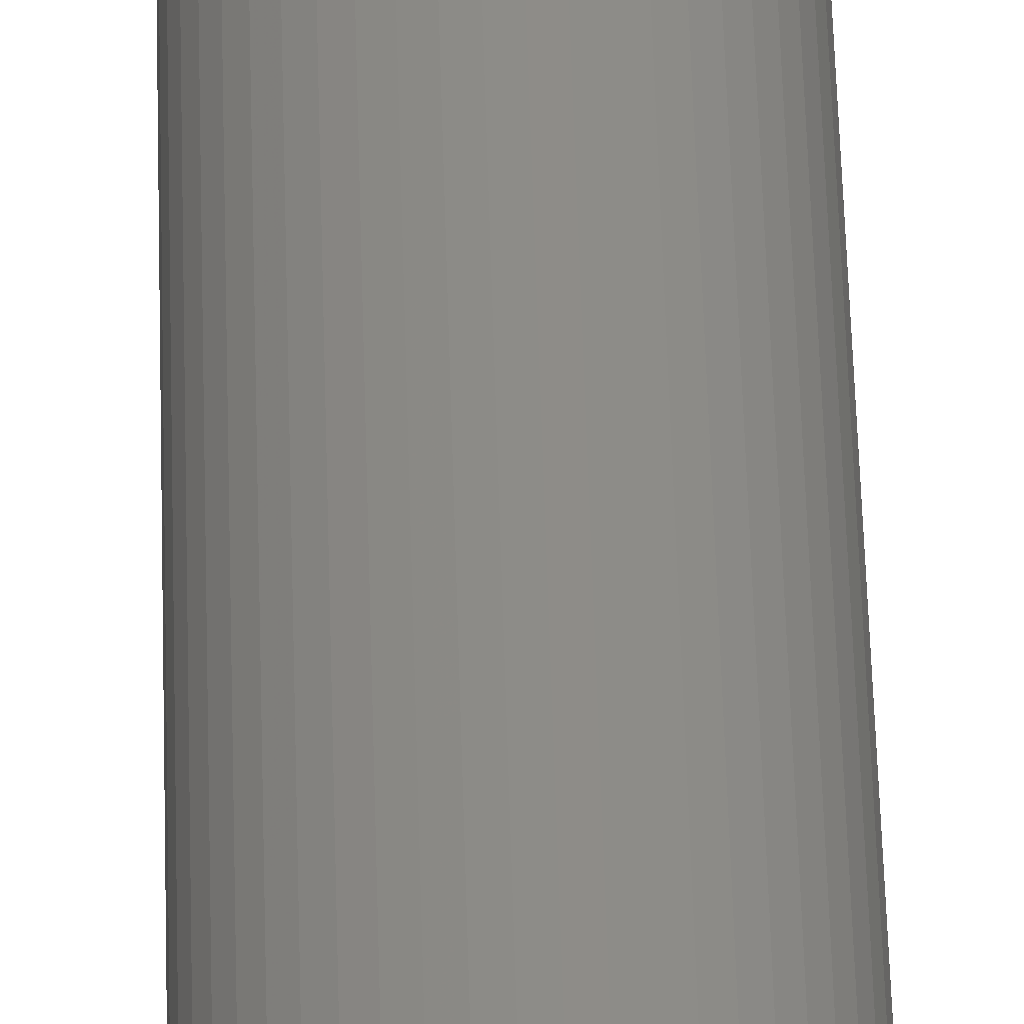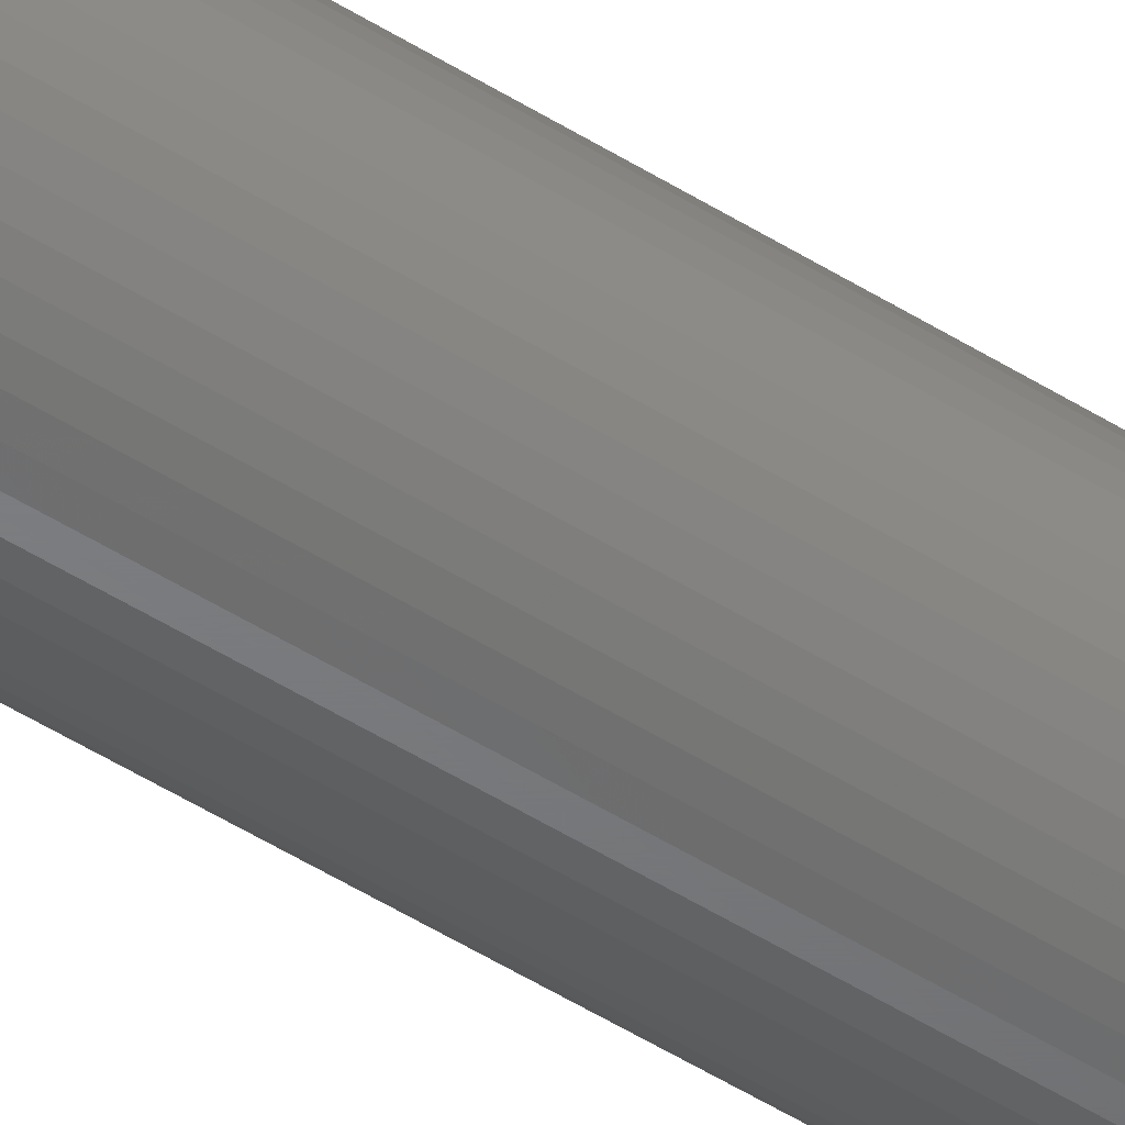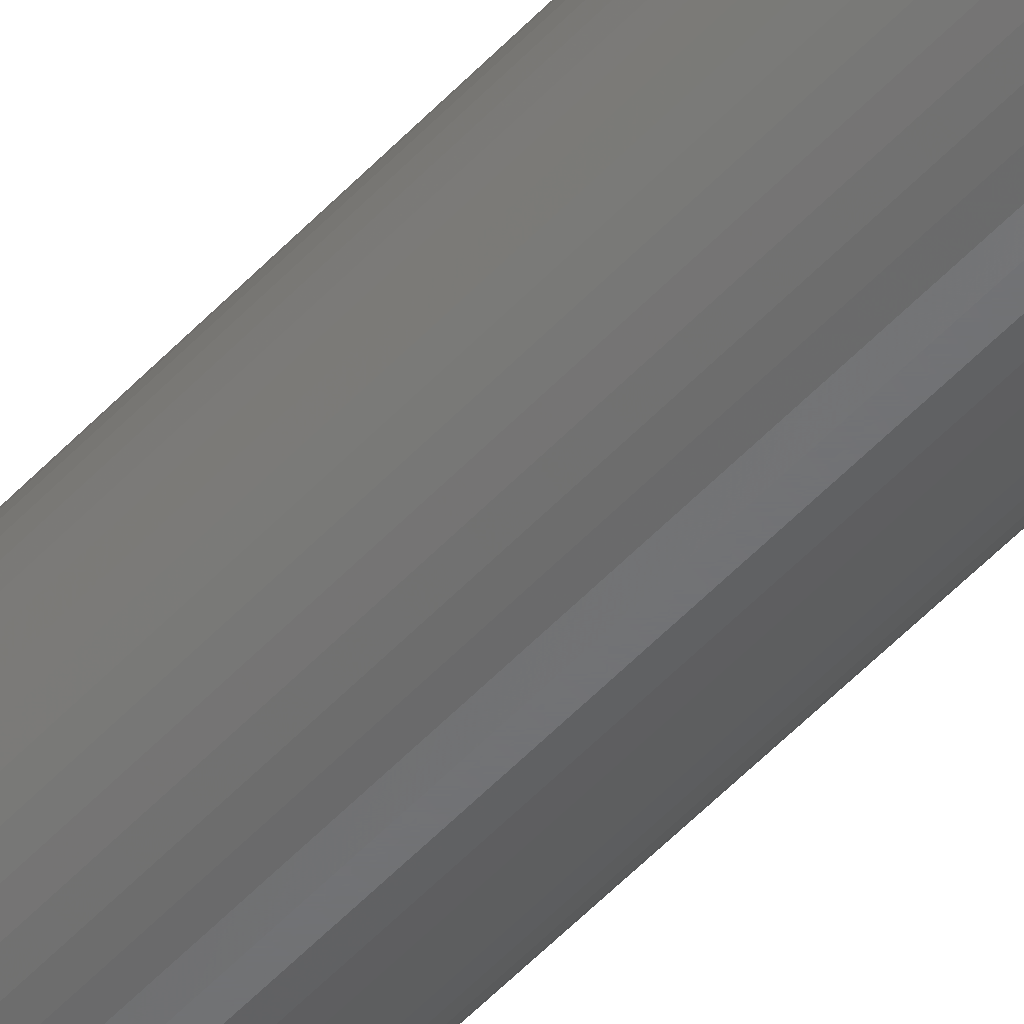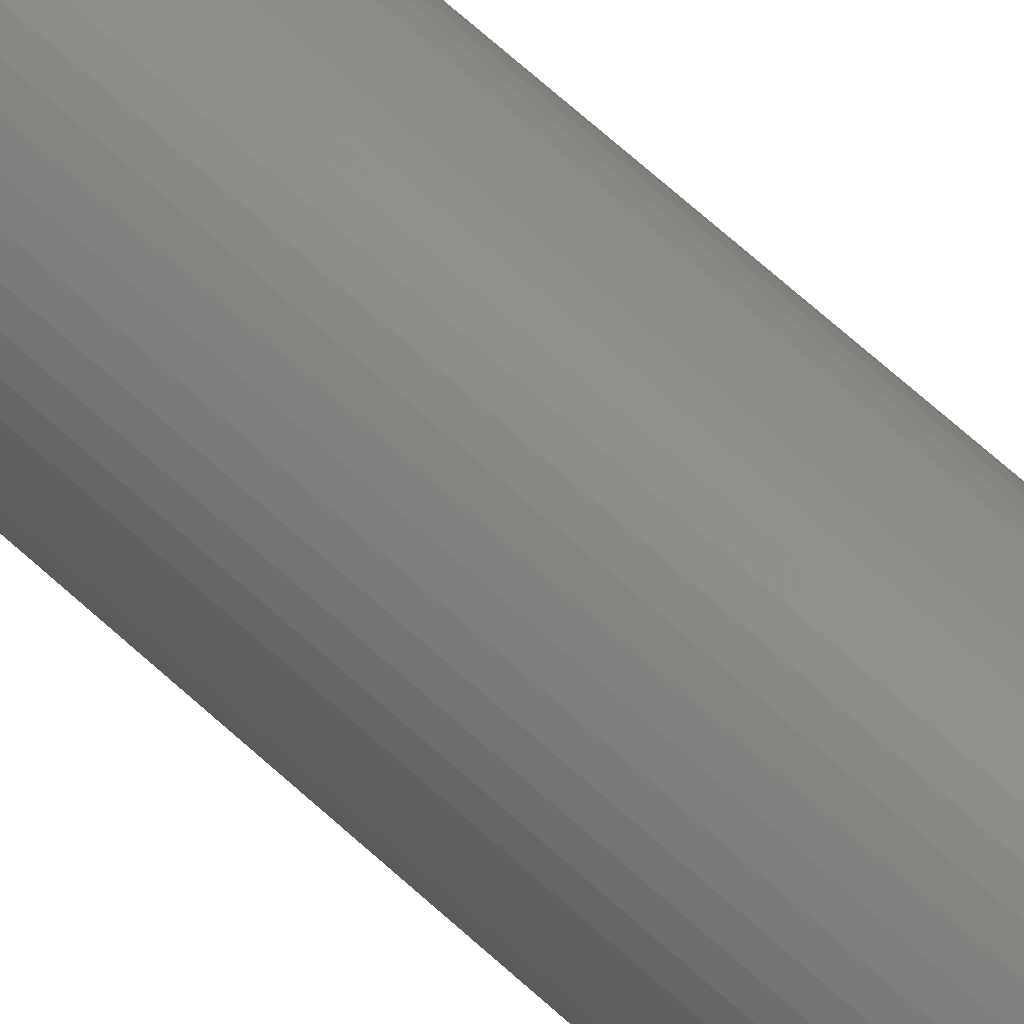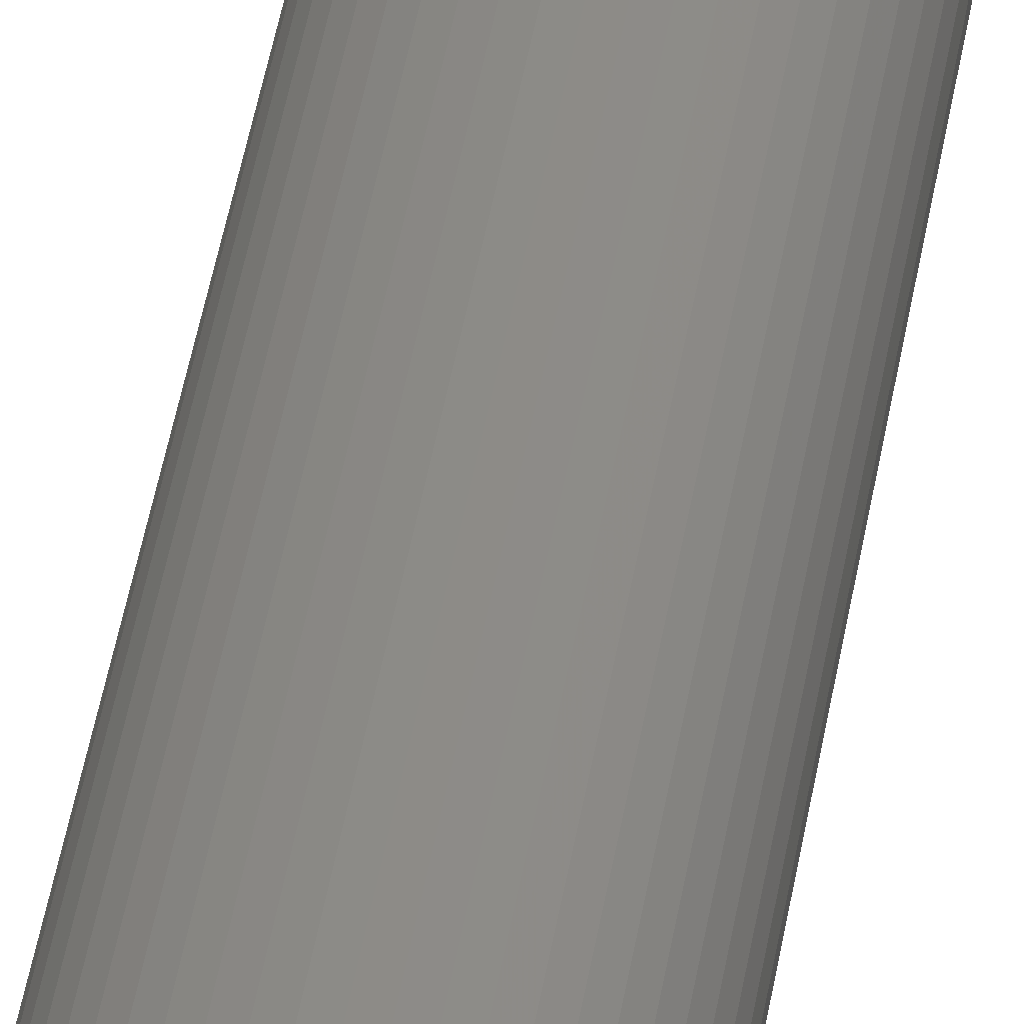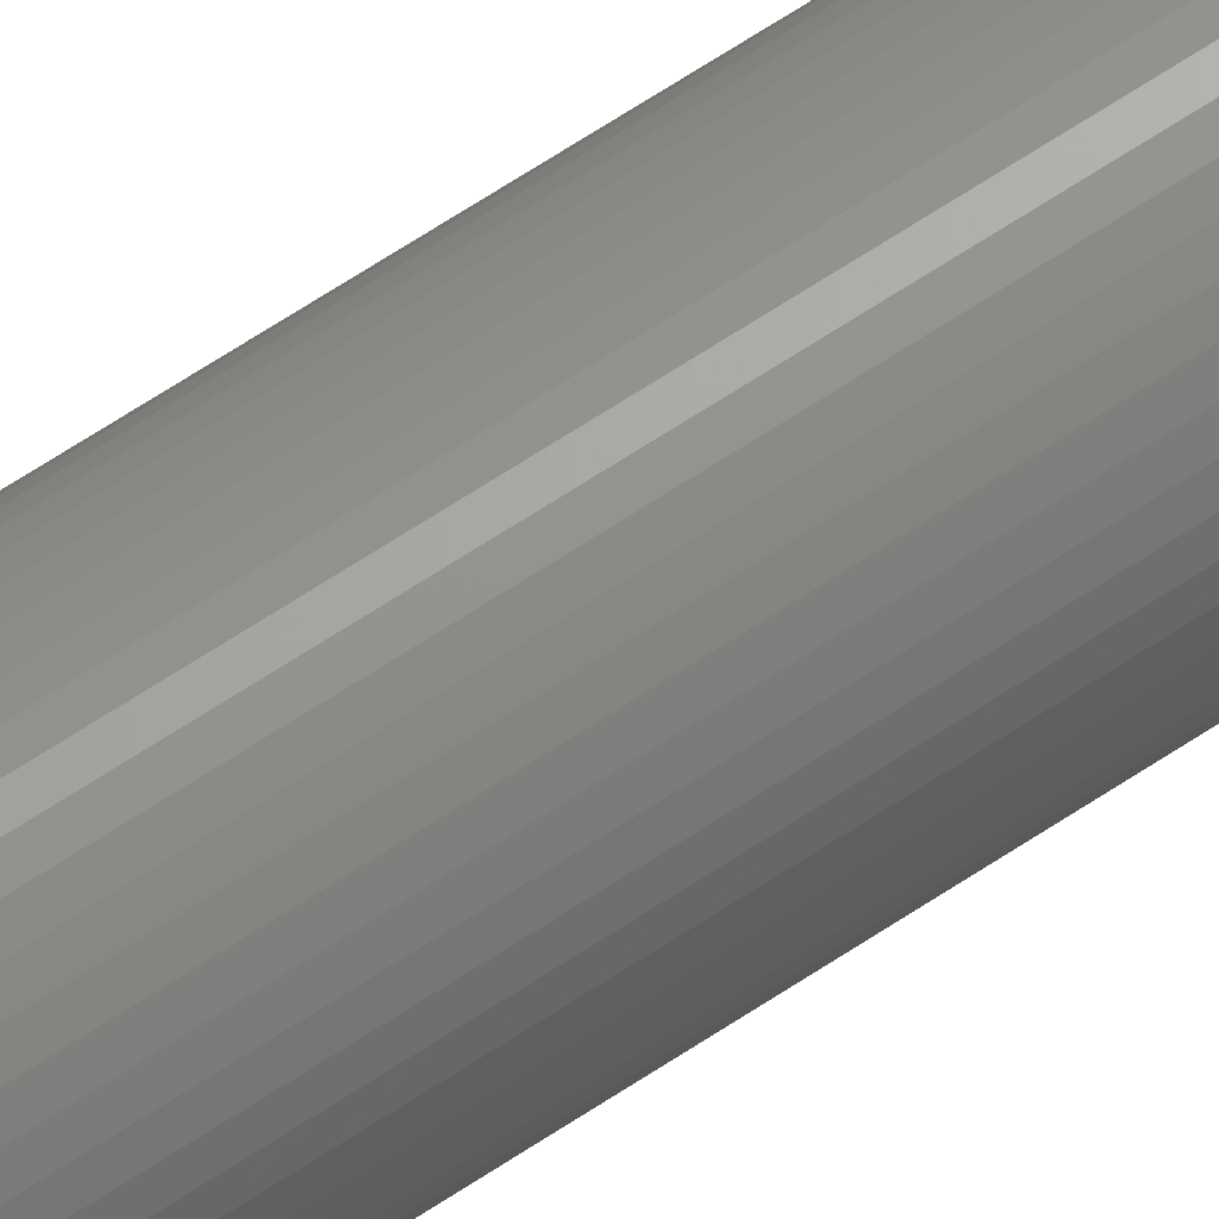
<metadata>
{"format":"stl","ext":"stl","renderer":"f3d","projection":"perspective","resolution":1024,"background":"white","views":[{"elev":36.6,"azim":-1.2,"up":"+Y"},{"elev":-50.5,"azim":55.4,"up":"+Y"},{"elev":-49.6,"azim":-40.3,"up":"+Y"},{"elev":52.2,"azim":136.9,"up":"+Y"},{"elev":32.5,"azim":7.1,"up":"+Y"},{"elev":66.1,"azim":56.3,"up":"+Y"}]}
</metadata>
<code>
# stl→obj: 200 verts, 400 faces
v 2.5 0 34.5
v 2.48 0.3133 -34.5
v 2.48 0.3133 34.5
v 2.5 0 -34.5
v -2.5 0 -34.5
v -2.48 0.3133 34.5
v -2.48 0.3133 -34.5
v -2.5 0 34.5
v 0.157 2.495 -34.5
v -0.157 2.495 34.5
v 0.157 2.495 34.5
v -0.157 2.495 -34.5
v -0.157 -2.495 -34.5
v 0.157 -2.495 34.5
v -0.157 -2.495 34.5
v 0.157 -2.495 -34.5
v 1.822 1.711 -34.5
v 1.594 1.926 34.5
v 1.822 1.711 34.5
v 1.594 1.926 -34.5
v -1.594 1.926 -34.5
v -1.822 1.711 34.5
v -1.594 1.926 34.5
v -1.822 1.711 -34.5
v -0.7725 2.378 -34.5
v -1.064 2.262 34.5
v -0.7725 2.378 34.5
v -1.064 2.262 -34.5
v 2.324 0.9203 34.5
v 2.191 1.204 -34.5
v 2.191 1.204 34.5
v 2.324 0.9203 -34.5
v 1.064 2.262 -34.5
v 0.7725 2.378 34.5
v 1.064 2.262 34.5
v 0.7725 2.378 -34.5
v 0.4685 2.456 34.5
v 0.4685 2.456 -34.5
v 1.34 2.111 -34.5
v 1.34 2.111 34.5
v -2.324 0.9203 -34.5
v -2.191 1.204 34.5
v -2.191 1.204 -34.5
v -2.324 0.9203 34.5
v 1.8 0 34.5
v 1.786 0.2256 34.5
v 2.421 0.6217 34.5
v 2.48 -0.3133 34.5
v 1.743 0.4476 34.5
v 1.786 -0.2256 34.5
v 1.674 0.6626 34.5
v 2.421 -0.6217 34.5
v 1.577 0.8672 34.5
v 2.023 1.469 34.5
v 1.743 -0.4476 34.5
v 1.456 1.058 34.5
v 2.324 -0.9203 34.5
v 1.674 -0.6626 34.5
v 1.312 1.232 34.5
v 1.147 1.387 34.5
v 0.9645 1.52 34.5
v 0.7664 1.629 34.5
v 0.5562 1.712 34.5
v 0.3373 1.768 34.5
v 0.113 1.796 34.5
v -0.113 1.796 34.5
v -0.3373 1.768 34.5
v -0.4685 2.456 34.5
v -0.5562 1.712 34.5
v -0.7664 1.629 34.5
v -0.9645 1.52 34.5
v -1.34 2.111 34.5
v -1.147 1.387 34.5
v -1.312 1.232 34.5
v -1.456 1.058 34.5
v -2.023 1.469 34.5
v -1.577 0.8672 34.5
v -1.674 0.6626 34.5
v 2.191 -1.204 34.5
v 1.577 -0.8672 34.5
v 2.023 -1.469 34.5
v 1.456 -1.058 34.5
v 1.822 -1.711 34.5
v 1.312 -1.232 34.5
v 1.594 -1.926 34.5
v 1.147 -1.387 34.5
v 1.34 -2.111 34.5
v 0.9645 -1.52 34.5
v 1.064 -2.262 34.5
v 0.7664 -1.629 34.5
v 0.7725 -2.378 34.5
v 0.5562 -1.712 34.5
v 0.4685 -2.456 34.5
v 0.3373 -1.768 34.5
v 0.113 -1.796 34.5
v -0.113 -1.796 34.5
v -0.3373 -1.768 34.5
v -0.4685 -2.456 34.5
v -0.5562 -1.712 34.5
v -0.7725 -2.378 34.5
v -0.7664 -1.629 34.5
v -1.064 -2.262 34.5
v -0.9645 -1.52 34.5
v -1.34 -2.111 34.5
v -1.147 -1.387 34.5
v -1.594 -1.926 34.5
v -1.312 -1.232 34.5
v -1.822 -1.711 34.5
v -1.456 -1.058 34.5
v -2.023 -1.469 34.5
v -1.577 -0.8672 34.5
v -2.191 -1.204 34.5
v -1.674 -0.6626 34.5
v -2.324 -0.9203 34.5
v -1.743 -0.4476 34.5
v -2.421 -0.6217 34.5
v -1.786 -0.2256 34.5
v -2.48 -0.3133 34.5
v -1.8 0 34.5
v -1.743 0.4476 34.5
v -2.421 0.6217 34.5
v -1.786 0.2256 34.5
v -0.4685 2.456 -34.5
v 2.48 -0.3133 -34.5
v 2.421 -0.6217 -34.5
v 1.8 0 -34.5
v 1.786 -0.2256 -34.5
v 1.743 -0.4476 -34.5
v 2.324 -0.9203 -34.5
v 1.786 0.2256 -34.5
v 1.674 -0.6626 -34.5
v 2.191 -1.204 -34.5
v 2.421 0.6217 -34.5
v 1.577 -0.8672 -34.5
v 2.023 -1.469 -34.5
v 1.743 0.4476 -34.5
v 1.456 -1.058 -34.5
v 1.822 -1.711 -34.5
v 1.674 0.6626 -34.5
v 1.312 -1.232 -34.5
v 1.594 -1.926 -34.5
v 1.147 -1.387 -34.5
v 1.34 -2.111 -34.5
v 0.9645 -1.52 -34.5
v 1.064 -2.262 -34.5
v 0.7664 -1.629 -34.5
v 0.7725 -2.378 -34.5
v 0.5562 -1.712 -34.5
v 0.4685 -2.456 -34.5
v 0.3373 -1.768 -34.5
v 0.113 -1.796 -34.5
v -0.113 -1.796 -34.5
v -0.3373 -1.768 -34.5
v -0.4685 -2.456 -34.5
v -0.5562 -1.712 -34.5
v -0.7725 -2.378 -34.5
v -0.7664 -1.629 -34.5
v -1.064 -2.262 -34.5
v -0.9645 -1.52 -34.5
v -1.34 -2.111 -34.5
v -1.147 -1.387 -34.5
v -1.594 -1.926 -34.5
v -1.312 -1.232 -34.5
v -1.822 -1.711 -34.5
v -1.456 -1.058 -34.5
v -2.023 -1.469 -34.5
v -1.577 -0.8672 -34.5
v -2.191 -1.204 -34.5
v -2.324 -0.9203 -34.5
v -1.674 -0.6626 -34.5
v 1.577 0.8672 -34.5
v 2.023 1.469 -34.5
v 1.456 1.058 -34.5
v 1.312 1.232 -34.5
v 1.147 1.387 -34.5
v 0.9645 1.52 -34.5
v 0.7664 1.629 -34.5
v 0.5562 1.712 -34.5
v 0.3373 1.768 -34.5
v 0.113 1.796 -34.5
v -0.113 1.796 -34.5
v -0.3373 1.768 -34.5
v -0.5562 1.712 -34.5
v -0.7664 1.629 -34.5
v -0.9645 1.52 -34.5
v -1.34 2.111 -34.5
v -1.147 1.387 -34.5
v -1.312 1.232 -34.5
v -1.456 1.058 -34.5
v -2.023 1.469 -34.5
v -1.577 0.8672 -34.5
v -1.674 0.6626 -34.5
v -1.743 0.4476 -34.5
v -2.421 0.6217 -34.5
v -1.786 0.2256 -34.5
v -1.8 0 -34.5
v -1.743 -0.4476 -34.5
v -2.421 -0.6217 -34.5
v -1.786 -0.2256 -34.5
v -2.48 -0.3133 -34.5
f 1 2 3
f 2 1 4
f 5 6 7
f 6 5 8
f 9 10 11
f 10 9 12
f 13 14 15
f 14 13 16
f 17 18 19
f 18 17 20
f 21 22 23
f 22 21 24
f 25 26 27
f 26 25 28
f 29 30 31
f 30 29 32
f 33 34 35
f 34 33 36
f 36 37 34
f 37 36 38
f 39 35 40
f 35 39 33
f 41 42 43
f 42 41 44
f 45 1 3
f 46 3 47
f 1 45 48
f 49 47 29
f 50 48 45
f 51 29 31
f 48 50 52
f 53 31 54
f 55 52 50
f 56 54 19
f 52 55 57
f 58 57 55
f 3 46 45
f 47 49 46
f 29 51 49
f 59 19 18
f 31 53 51
f 54 56 53
f 60 18 40
f 19 59 56
f 18 60 59
f 61 40 35
f 40 61 60
f 62 35 34
f 35 62 61
f 34 63 62
f 37 63 34
f 37 64 63
f 11 64 37
f 11 65 64
f 11 66 65
f 10 66 11
f 10 67 66
f 68 67 10
f 68 69 67
f 27 69 68
f 69 27 70
f 26 70 27
f 70 26 71
f 72 71 26
f 71 72 73
f 23 73 72
f 73 23 74
f 22 74 23
f 74 22 75
f 76 75 22
f 75 76 77
f 42 77 76
f 44 78 42
f 77 42 78
f 57 58 79
f 80 79 58
f 79 80 81
f 82 81 80
f 81 82 83
f 84 83 82
f 83 84 85
f 86 85 84
f 85 86 87
f 88 87 86
f 87 88 89
f 90 89 88
f 89 90 91
f 92 91 90
f 92 93 91
f 94 93 92
f 94 14 93
f 95 14 94
f 96 14 95
f 96 15 14
f 97 15 96
f 97 98 15
f 99 98 97
f 100 99 101
f 99 100 98
f 102 101 103
f 101 102 100
f 104 103 105
f 106 105 107
f 103 104 102
f 108 107 109
f 110 109 111
f 105 106 104
f 112 111 113
f 114 113 115
f 116 115 117
f 107 108 106
f 118 117 119
f 78 44 120
f 121 120 44
f 109 110 108
f 120 121 122
f 111 112 110
f 6 122 121
f 113 114 112
f 122 6 119
f 115 116 114
f 8 119 6
f 117 118 116
f 119 8 118
f 12 68 10
f 68 12 123
f 52 124 48
f 124 52 125
f 126 4 124
f 127 124 125
f 4 126 2
f 128 125 129
f 130 2 126
f 131 129 132
f 2 130 133
f 134 132 135
f 136 133 130
f 137 135 138
f 133 136 32
f 139 32 136
f 124 127 126
f 125 128 127
f 129 131 128
f 140 138 141
f 132 134 131
f 135 137 134
f 142 141 143
f 138 140 137
f 141 142 140
f 144 143 145
f 143 144 142
f 146 145 147
f 145 146 144
f 147 148 146
f 149 148 147
f 149 150 148
f 16 150 149
f 16 151 150
f 16 152 151
f 13 152 16
f 13 153 152
f 154 153 13
f 154 155 153
f 156 155 154
f 155 156 157
f 158 157 156
f 157 158 159
f 160 159 158
f 159 160 161
f 162 161 160
f 161 162 163
f 164 163 162
f 163 164 165
f 166 165 164
f 165 166 167
f 168 167 166
f 169 170 168
f 167 168 170
f 32 139 30
f 171 30 139
f 30 171 172
f 173 172 171
f 172 173 17
f 174 17 173
f 17 174 20
f 175 20 174
f 20 175 39
f 176 39 175
f 39 176 33
f 177 33 176
f 33 177 36
f 178 36 177
f 178 38 36
f 179 38 178
f 179 9 38
f 180 9 179
f 181 9 180
f 181 12 9
f 182 12 181
f 182 123 12
f 183 123 182
f 25 183 184
f 183 25 123
f 28 184 185
f 184 28 25
f 186 185 187
f 21 187 188
f 185 186 28
f 24 188 189
f 190 189 191
f 187 21 186
f 43 191 192
f 41 192 193
f 194 193 195
f 188 24 21
f 7 195 196
f 170 169 197
f 198 197 169
f 189 190 24
f 197 198 199
f 191 43 190
f 200 199 198
f 192 41 43
f 199 200 196
f 193 194 41
f 5 196 200
f 195 7 194
f 196 5 7
f 16 93 14
f 93 16 149
f 47 32 29
f 32 47 133
f 3 133 47
f 133 3 2
f 54 17 19
f 17 54 172
f 31 172 54
f 172 31 30
f 38 11 37
f 11 38 9
f 20 40 18
f 40 20 39
f 43 76 190
f 76 43 42
f 190 22 24
f 22 190 76
f 194 44 41
f 44 194 121
f 7 121 194
f 121 7 6
f 28 72 26
f 72 28 186
f 186 23 72
f 23 186 21
f 123 27 68
f 27 123 25
f 48 4 1
f 4 48 124
f 79 129 57
f 129 79 132
f 164 106 108
f 106 164 162
f 168 114 169
f 114 168 112
f 166 112 168
f 112 166 110
f 145 87 89
f 87 145 143
f 57 125 52
f 125 57 129
f 164 110 166
f 110 164 108
f 198 118 200
f 118 198 116
f 200 8 5
f 8 200 118
f 169 116 198
f 116 169 114
f 141 83 85
f 83 141 138
f 147 89 91
f 89 147 145
f 149 91 93
f 91 149 147
f 81 132 79
f 132 81 135
f 83 135 81
f 135 83 138
f 154 15 98
f 15 154 13
f 156 98 100
f 98 156 154
f 143 85 87
f 85 143 141
f 158 100 102
f 100 158 156
f 160 102 104
f 102 160 158
f 162 104 106
f 104 162 160
f 126 46 130
f 46 126 45
f 119 195 122
f 195 119 196
f 181 65 66
f 65 181 180
f 151 96 95
f 96 151 152
f 175 59 60
f 59 175 174
f 188 73 74
f 73 188 187
f 184 69 70
f 69 184 183
f 139 53 171
f 53 139 51
f 130 49 136
f 49 130 46
f 178 62 63
f 62 178 177
f 179 63 64
f 63 179 178
f 176 60 61
f 60 176 175
f 78 191 77
f 191 78 192
f 120 192 78
f 192 120 193
f 183 67 69
f 67 183 182
f 150 95 94
f 95 150 151
f 136 51 139
f 51 136 49
f 173 59 174
f 59 173 56
f 171 56 173
f 56 171 53
f 180 64 65
f 64 180 179
f 177 61 62
f 61 177 176
f 77 189 75
f 189 77 191
f 75 188 74
f 188 75 189
f 122 193 120
f 193 122 195
f 185 70 71
f 70 185 184
f 187 71 73
f 71 187 185
f 182 66 67
f 66 182 181
f 140 86 84
f 86 140 142
f 128 50 127
f 50 128 55
f 134 58 131
f 58 134 80
f 140 82 137
f 82 140 84
f 127 45 126
f 45 127 50
f 153 99 97
f 99 153 155
f 113 197 115
f 197 113 170
f 117 196 119
f 196 117 199
f 146 92 90
f 92 146 148
f 148 94 92
f 94 148 150
f 142 88 86
f 88 142 144
f 144 90 88
f 90 144 146
f 131 55 128
f 55 131 58
f 137 80 134
f 80 137 82
f 152 97 96
f 97 152 153
f 155 101 99
f 101 155 157
f 159 105 103
f 105 159 161
f 161 107 105
f 107 161 163
f 115 199 117
f 199 115 197
f 157 103 101
f 103 157 159
f 109 167 111
f 167 109 165
f 111 170 113
f 170 111 167
f 107 165 109
f 165 107 163

</code>
